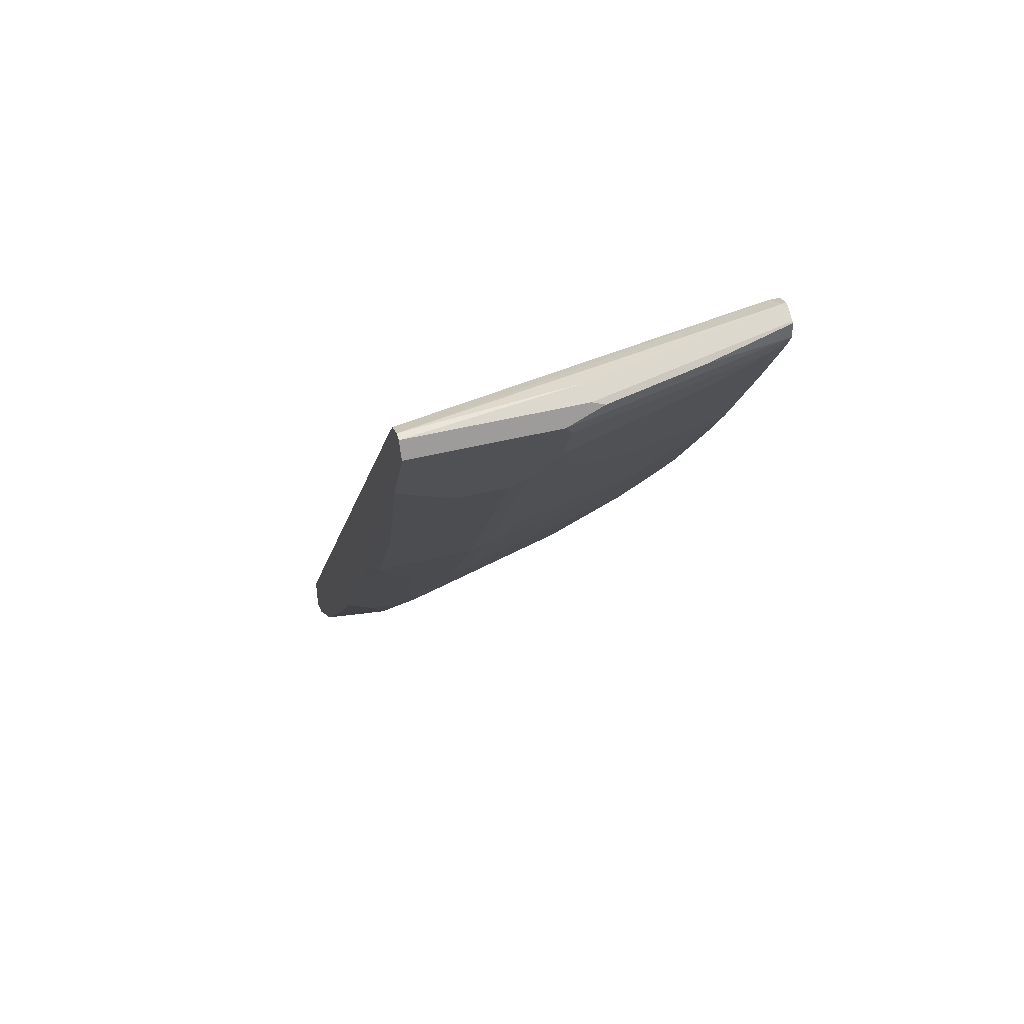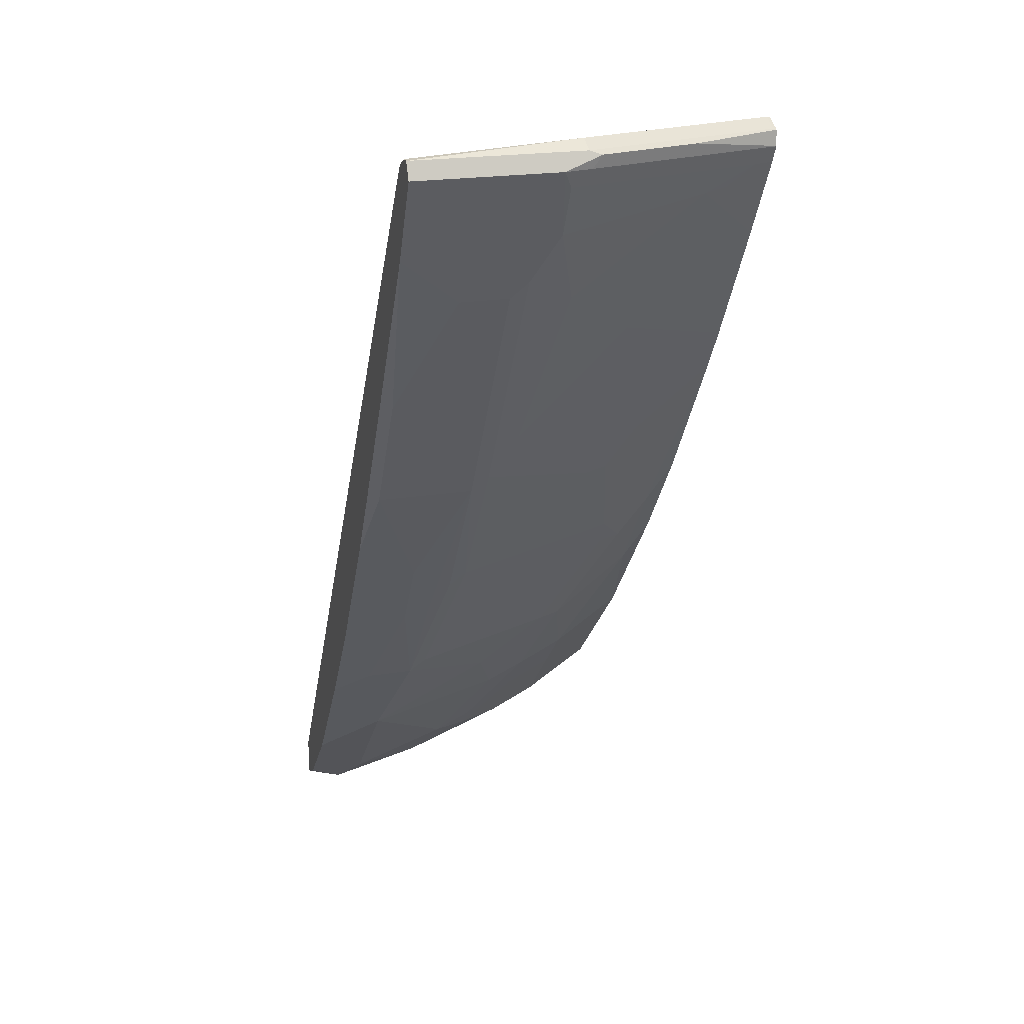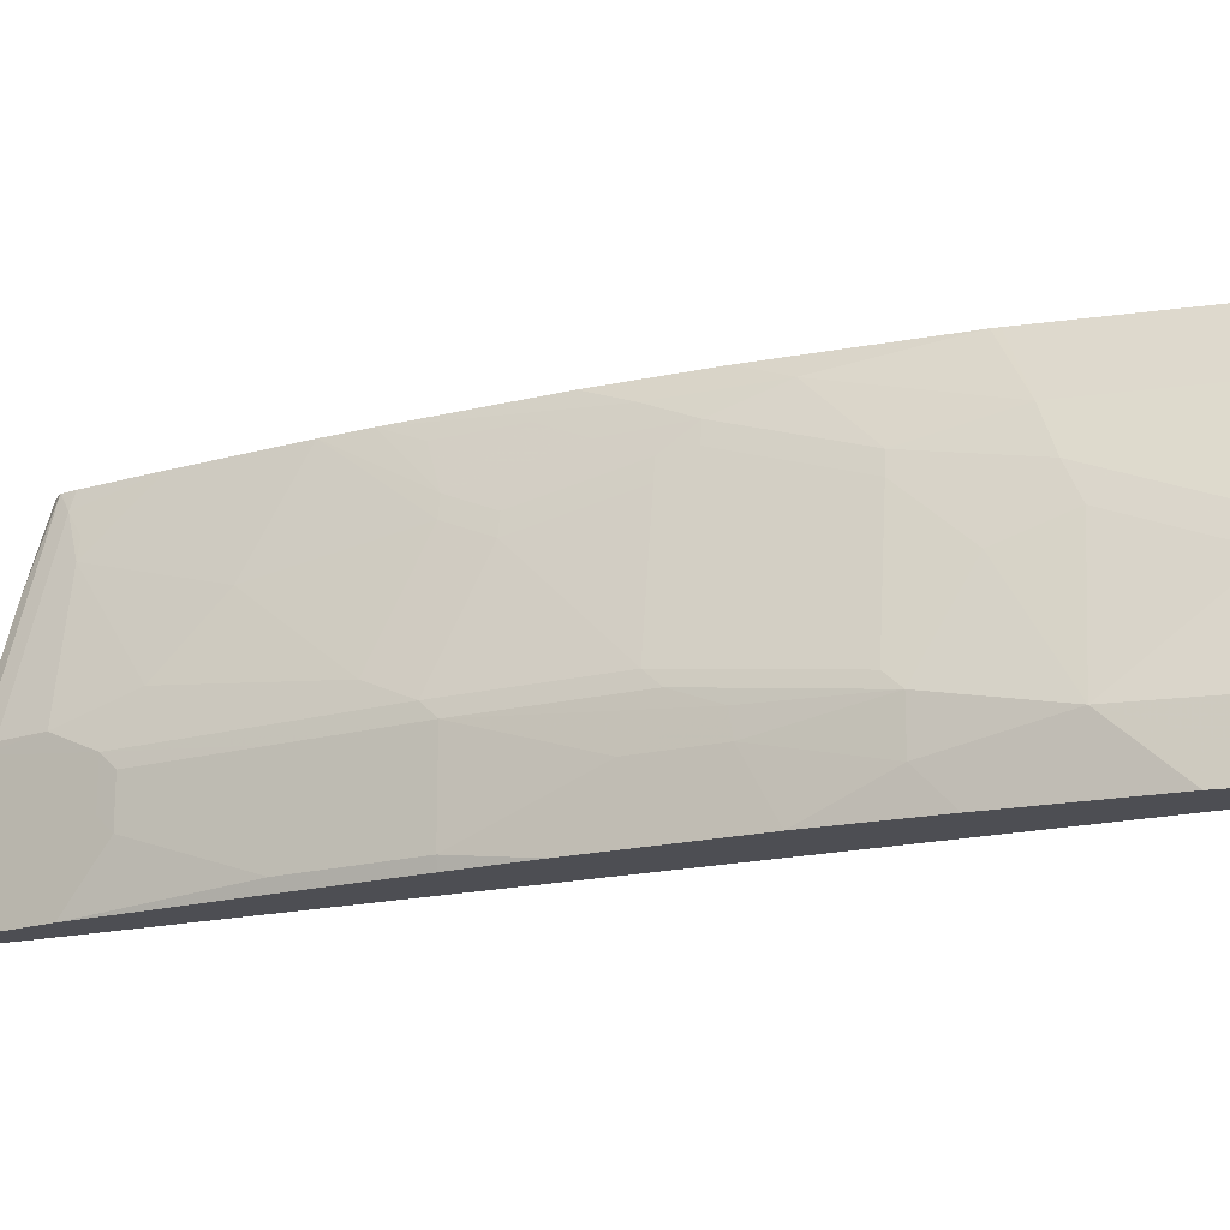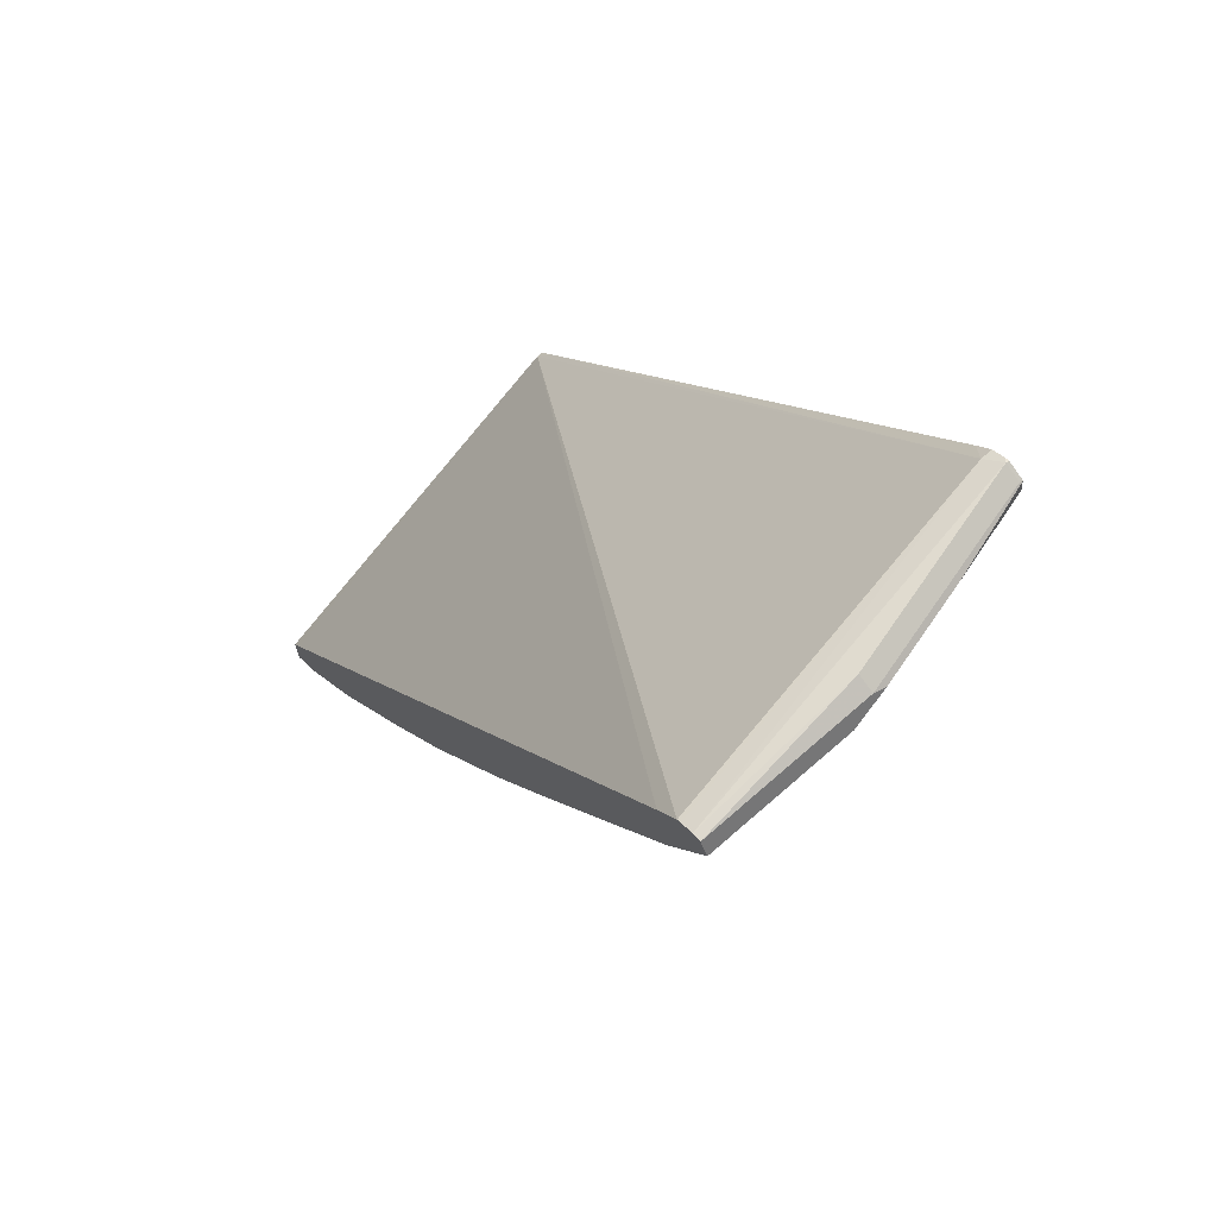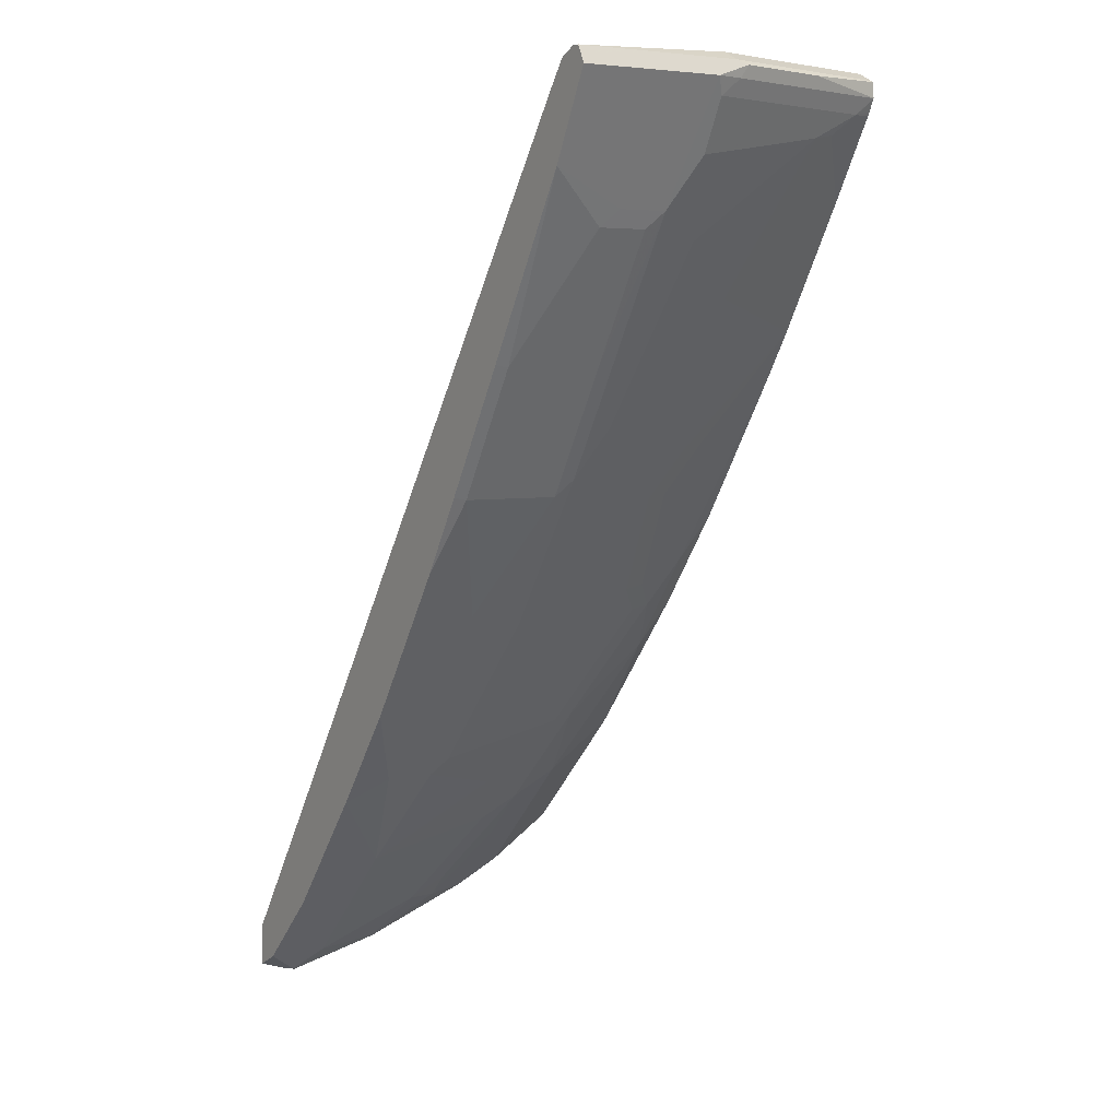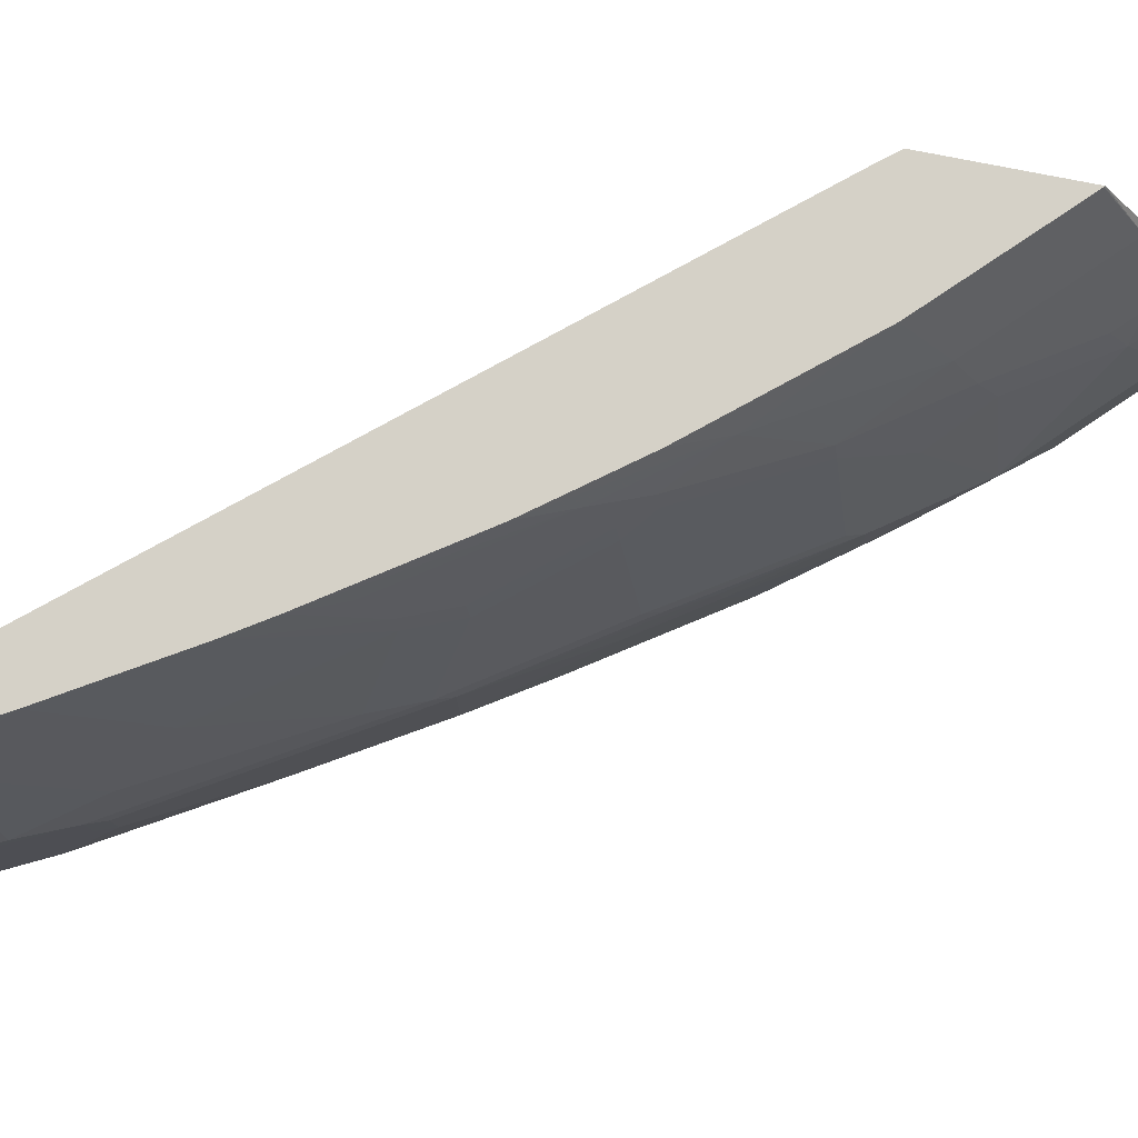
<metadata>
{"format":"obj","ext":"obj","renderer":"f3d","projection":"perspective","resolution":1024,"background":"white","views":[{"elev":47.3,"azim":-105.6,"up":"+Y"},{"elev":21.3,"azim":-105.9,"up":"+Y"},{"elev":-17.3,"azim":-29.2,"up":"+Z"},{"elev":69.1,"azim":-131.2,"up":"+Y"},{"elev":4.7,"azim":-123.3,"up":"+Y"},{"elev":78.9,"azim":-78.9,"up":"+Z"}]}
</metadata>
<code>
v -0.8719 0.379 0.003406
v -0.8719 0.379 0.1137
v -0.8656 0.3917 0.003406
v -0.8403 0.3159 0.003406
v -0.8277 0.2906 0.0632
v -0.8466 0.3285 0.1201
v -0.8656 0.3664 0.1201
v -0.8671 0.379 0.1351
v -0.8671 0.3885 0.1422
v -0.8656 0.3917 0.1327
v -0.8277 0.2906 0.1011
v -0.8529 0.3981 0.1327
v -0.8592 0.3917 0.003406
v -0.8213 0.278 0.05055
v -0.7627 0.185 0.003406
v -0.7645 0.1832 0.01265
v -0.8277 0.3475 0.2338
v -0.8087 0.2716 0.139
v -0.8277 0.3664 0.2717
v -0.8293 0.379 0.2867
v -0.8482 0.3885 0.218
v -0.8277 0.3917 0.2843
v -0.8213 0.278 0.08848
v -0.7645 0.1832 0.08848
v -0.7076 0.08845 0.08848
v -0.7139 0.1011 0.1011
v -0.7329 0.1389 0.1201
v -0.834 0.3981 0.2085
v -0.815 0.3981 0.2843
v -0.8024 0.3917 0.278
v -0.8495 0.3869 0.003406
v -0.7058 0.09023 0.003406
v -0.7076 0.08845 0.01265
v -0.7708 0.2337 0.1959
v -0.7879 0.3058 0.2869
v -0.8245 0.3506 0.2511
v -0.823 0.3666 0.2869
v -0.8245 0.3696 0.2869
v -0.8289 0.3783 0.2869
v -0.8293 0.3793 0.2869
v -0.8281 0.3909 0.2869
v -0.8263 0.3919 0.2869
v -0.8154 0.3974 0.2869
v -0.6476 -0.00314 0.05371
v -0.6113 -0.05684 0.07347
v -0.6318 -0.02522 0.08848
v -0.6381 -0.01261 0.1011
v -0.676 0.08211 0.1959
v -0.695 0.12 0.2148
v -0.8125 0.3968 0.2869
v -0.8024 0.3917 0.2869
v -0.8466 0.3854 0.003406
v -0.7912 0.379 0.2869
v -0.3964 -0.09302 0.2869
v -0.3834 -0.1094 0.2822
v -0.6697 0.03162 0.003406
v -0.731 0.211 0.2869
v -0.594 -0.08212 0.003406
v -0.6097 -0.05998 0.05371
v -0.556 -0.139 0.06953
v -0.5623 -0.1264 0.08215
v -0.6192 0.006332 0.2148
v -0.6729 0.08525 0.2132
v -0.6918 0.1231 0.2322
v -0.8306 0.3628 0.003406
v -0.3834 -0.109 0.2869
v -0.3834 -0.2888 0.003406
v -0.3912 -0.2774 0.003406
v -0.7139 0.1769 0.2717
v -0.7093 0.1771 0.2869
v -0.5371 -0.1579 0.003406
v -0.556 -0.139 0.0316
v -0.5181 -0.1579 0.1453
v -0.5434 -0.1074 0.1959
v -0.4992 -0.2148 0.05055
v -0.6003 -0.01261 0.2338
v -0.616 0.009537 0.2322
v -0.6918 0.1422 0.2701
v -0.5971 -0.009408 0.2511
v -0.635 0.04736 0.2511
v -0.6539 0.08525 0.2701
v -0.3834 -0.2227 0.2869
v -0.3834 -0.3204 0.003406
v -0.616 0.02848 0.2701
v -0.635 0.0663 0.2869
v -0.4613 -0.2527 0.003406
v -0.4802 -0.1959 0.1643
v -0.5403 -0.1042 0.2132
v -0.4834 -0.1801 0.1943
v -0.4044 -0.3095 0.003406
v -0.4044 -0.3095 0.05055
v -0.4233 -0.2716 0.1264
v -0.5592 -0.04737 0.2701
v -0.3842 -0.2223 0.2869
v -0.3834 -0.2231 0.2865
v -0.3834 -0.3242 0.01464
v -0.5781 -0.009408 0.2869
v -0.4834 -0.1611 0.2322
v -0.4265 -0.2558 0.1564
v -0.4455 -0.2179 0.1943
v -0.3834 -0.3265 0.02161
v -0.3854 -0.3285 0.0316
v -0.3834 -0.3295 0.03359
v -0.3854 -0.3095 0.1074
v -0.4107 -0.278 0.139
v -0.4076 -0.2748 0.1564
v -0.4834 -0.1231 0.2869
v -0.393 -0.2136 0.2869
v -0.3886 -0.2558 0.2322
v -0.3834 -0.2584 0.2309
v -0.4455 -0.199 0.2322
v -0.4455 -0.1611 0.2869
v -0.479 -0.1276 0.2869
v -0.3834 -0.3105 0.1094
v -0.3886 -0.2748 0.1943
v -0.4076 -0.2369 0.2322
v -0.3834 -0.2774 0.193
f 62 76 79
f 57 64 69
f 57 69 70
f 58 71 72
f 59 72 60
f 60 73 74
f 60 74 61
f 60 72 75
f 60 75 73
f 62 74 76
f 55 68 65
f 58 72 59
f 64 77 79
f 62 77 63
f 63 77 64
f 64 78 70
f 64 70 69
f 64 79 80
f 64 80 81
f 64 81 78
f 70 78 81
f 70 81 84
f 70 84 85
f 71 86 75
f 71 75 72
f 62 79 77
f 55 67 68
f 48 64 49
f 55 96 83
f 73 75 87
f 35 39 38
f 35 38 37
f 44 56 58
f 44 58 59
f 44 59 45
f 45 59 60
f 45 60 46
f 46 60 47
f 47 60 61
f 47 61 74
f 47 74 62
f 47 62 48
f 48 63 64
f 48 62 63
f 49 64 57
f 52 55 65
f 54 66 55
f 55 66 82
f 55 82 95
f 55 95 110
f 55 110 117
f 55 114 103
f 55 103 101
f 55 101 96
f 55 83 67
f 73 87 74
f 92 104 105
f 74 79 76
f 92 106 99
f 93 107 97
f 93 98 107
f 94 108 109
f 94 109 95
f 95 109 110
f 98 111 112
f 98 112 113
f 98 113 107
f 100 106 116
f 100 116 111
f 101 103 102
f 103 114 104
f 104 114 105
f 105 114 106
f 106 114 115
f 106 115 109
f 106 109 116
f 108 116 109
f 108 112 111
f 108 111 116
f 109 115 117
f 109 117 110
f 114 117 115
f 35 40 39
f 92 105 106
f 74 88 79
f 91 104 92
f 91 102 103
f 74 87 89
f 74 89 88
f 75 86 90
f 75 90 91
f 75 91 92
f 75 92 87
f 79 88 93
f 79 93 84
f 79 84 81
f 79 81 80
f 82 94 95
f 83 96 90
f 84 93 85
f 85 93 97
f 87 92 89
f 88 89 98
f 88 98 93
f 89 92 99
f 89 99 106
f 89 106 100
f 89 100 111
f 89 111 98
f 90 96 101
f 90 101 102
f 90 102 91
f 91 103 104
f 35 41 40
f 55 117 114
f 35 43 42
f 5 14 23
f 5 23 11
f 6 17 19
f 6 19 7
f 6 11 18
f 6 18 17
f 7 19 20
f 7 20 8
f 8 20 21
f 8 21 9
f 9 21 22
f 9 22 10
f 10 22 12
f 11 23 24
f 11 24 25
f 11 25 26
f 11 26 27
f 11 27 18
f 12 22 28
f 12 28 29
f 12 29 13
f 13 29 30
f 13 30 31
f 14 16 24
f 14 24 23
f 4 16 14
f 15 32 33
f 4 15 16
f 3 12 13
f 1 2 10
f 1 3 13
f 1 13 31
f 1 31 52
f 1 52 65
f 1 65 68
f 1 68 67
f 1 67 83
f 1 83 90
f 1 90 86
f 1 86 71
f 1 71 58
f 1 58 56
f 1 56 32
f 1 32 15
f 1 15 4
f 1 4 5
f 1 5 11
f 1 11 2
f 2 6 7
f 2 7 8
f 2 8 9
f 2 9 10
f 2 11 6
f 3 10 12
f 4 14 5
f 15 33 16
f 1 10 3
f 16 25 24
f 30 52 31
f 35 42 41
f 30 51 53
f 30 53 54
f 30 54 55
f 30 55 52
f 32 56 33
f 33 56 44
f 34 57 35
f 34 49 57
f 16 33 25
f 35 70 85
f 35 85 97
f 35 97 107
f 35 107 113
f 35 113 112
f 35 112 108
f 35 108 94
f 35 94 82
f 35 82 66
f 35 66 54
f 35 54 53
f 35 53 51
f 35 51 50
f 35 50 43
f 29 51 30
f 29 50 51
f 35 57 70
f 27 49 34
f 17 18 34
f 29 43 50
f 17 34 35
f 17 35 36
f 17 36 19
f 18 27 34
f 19 37 38
f 19 38 39
f 19 36 35
f 19 35 37
f 20 40 21
f 20 39 40
f 21 40 41
f 19 39 20
f 22 42 43
f 21 41 22
f 26 49 27
f 26 48 49
f 25 47 26
f 25 46 47
f 25 45 46
f 26 47 48
f 25 33 44
f 22 41 42
f 22 29 28
f 22 43 29
f 25 44 45

</code>
